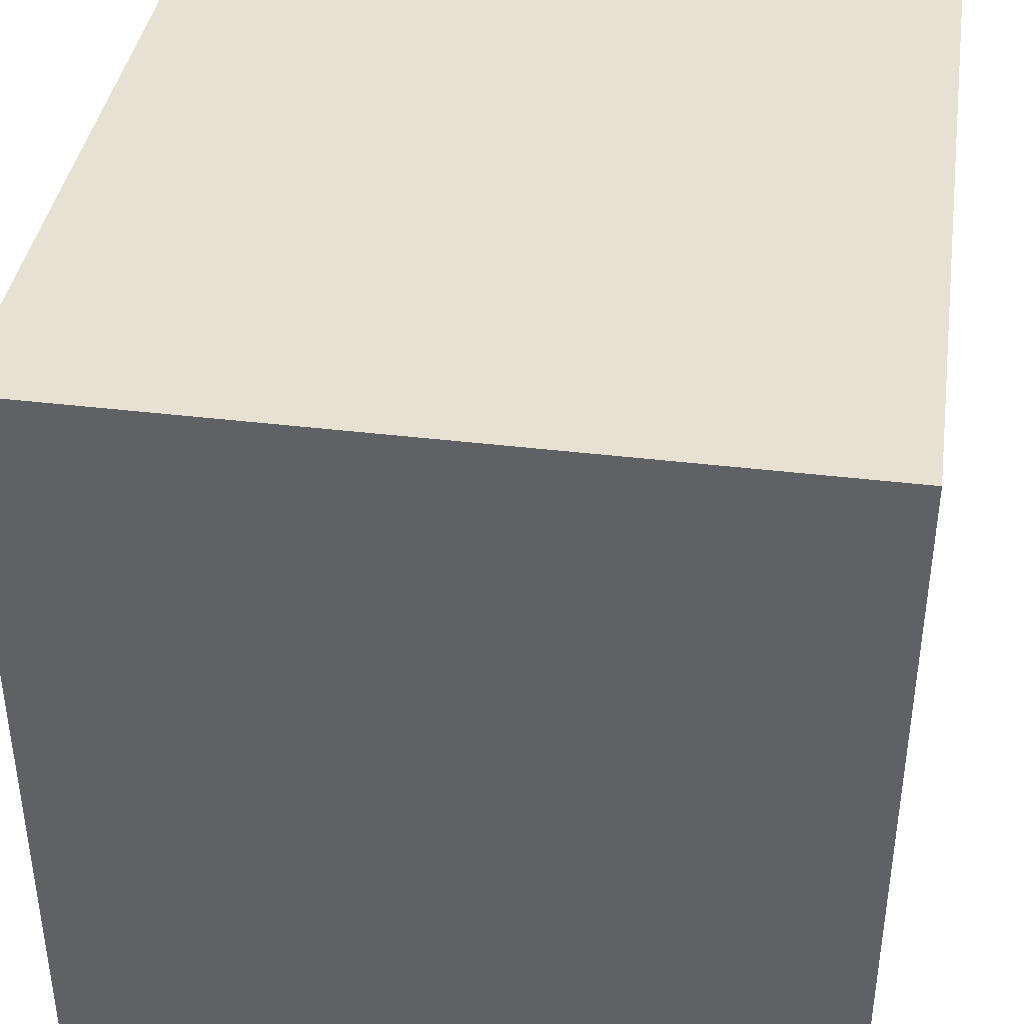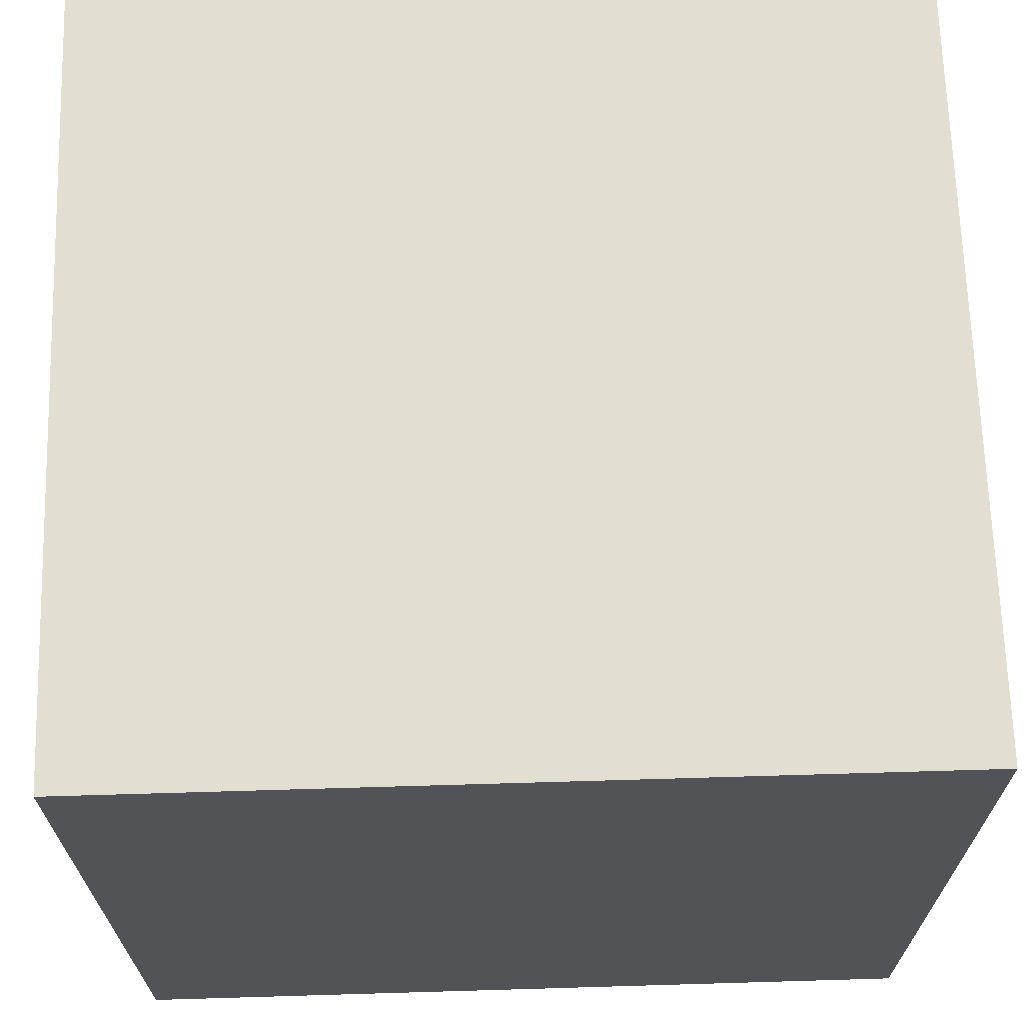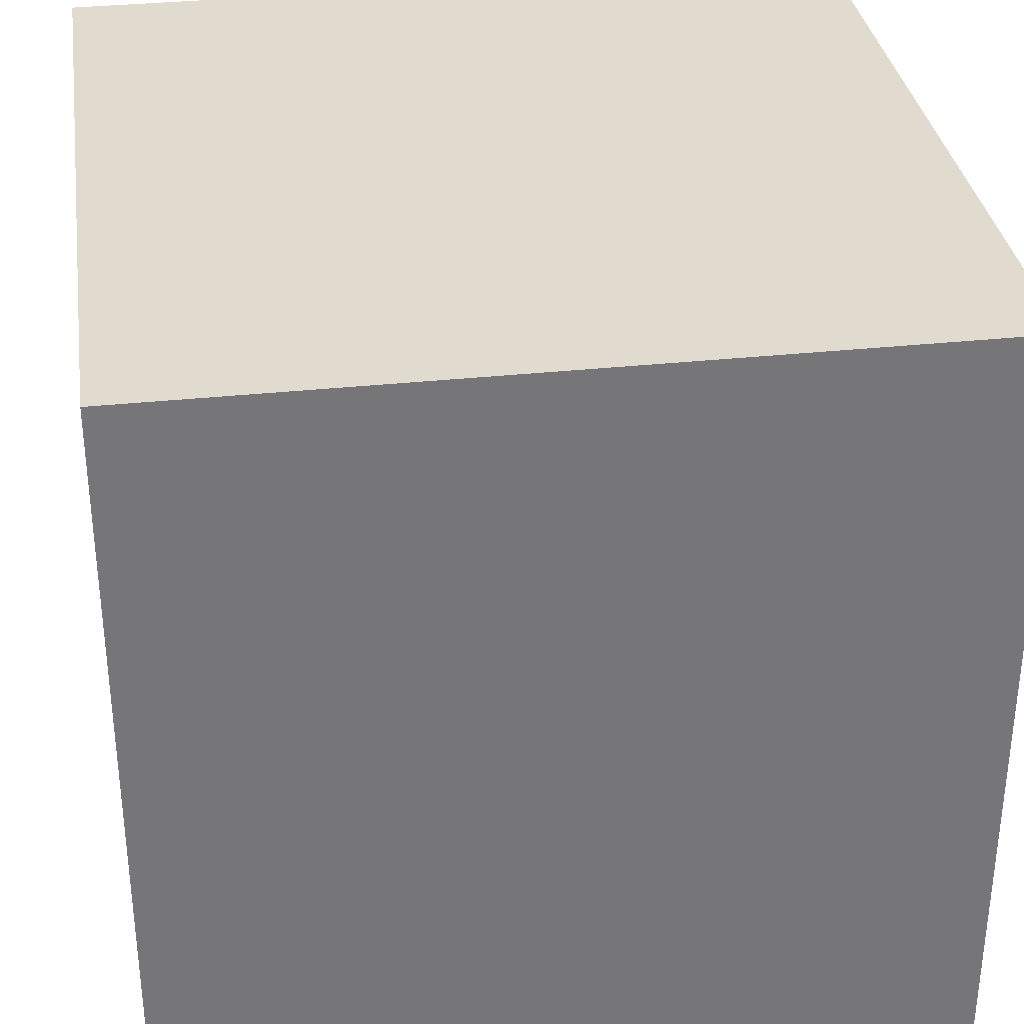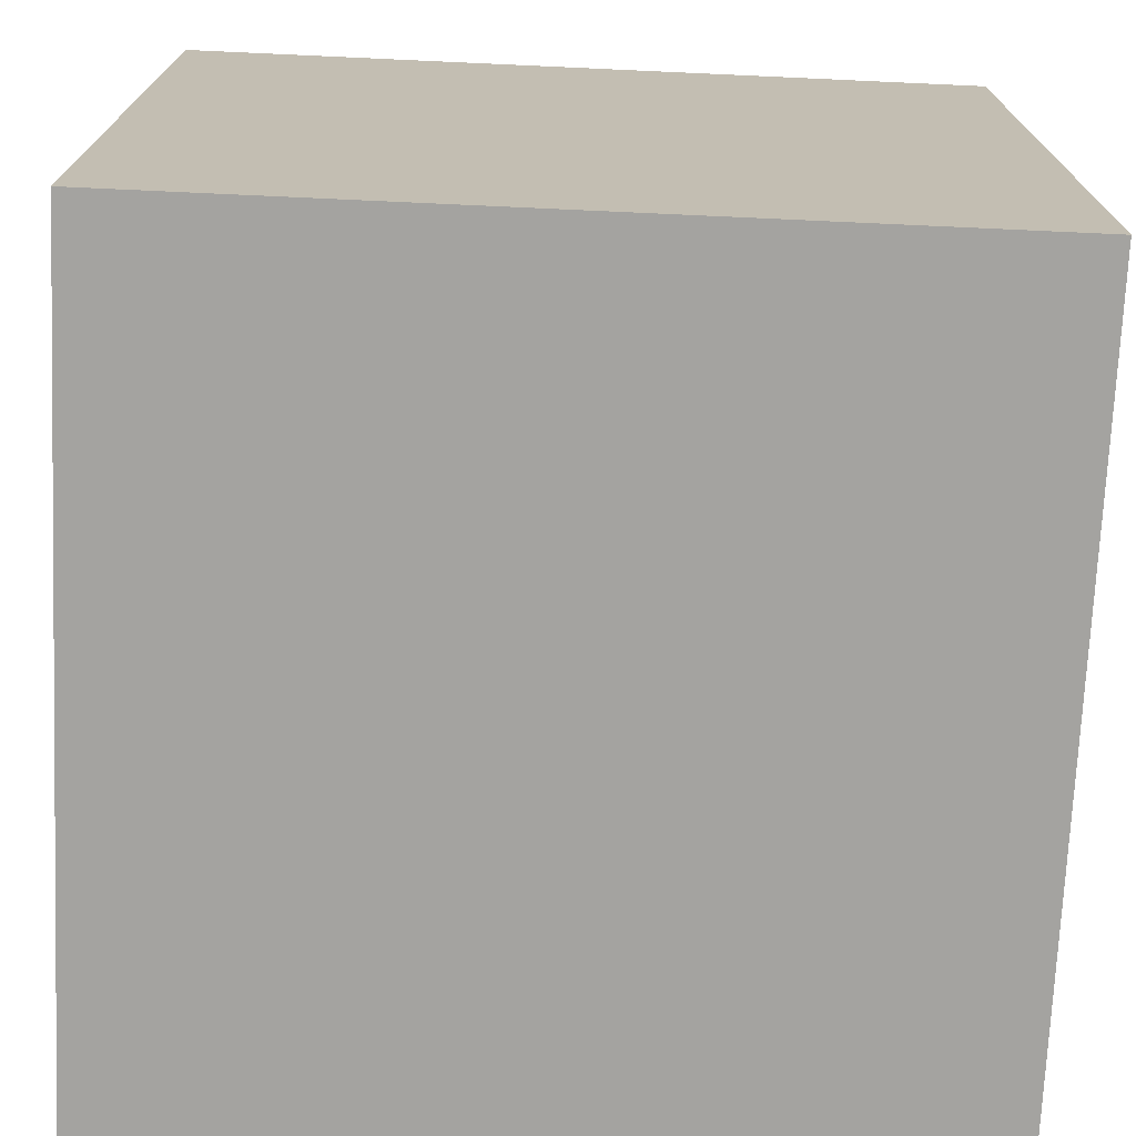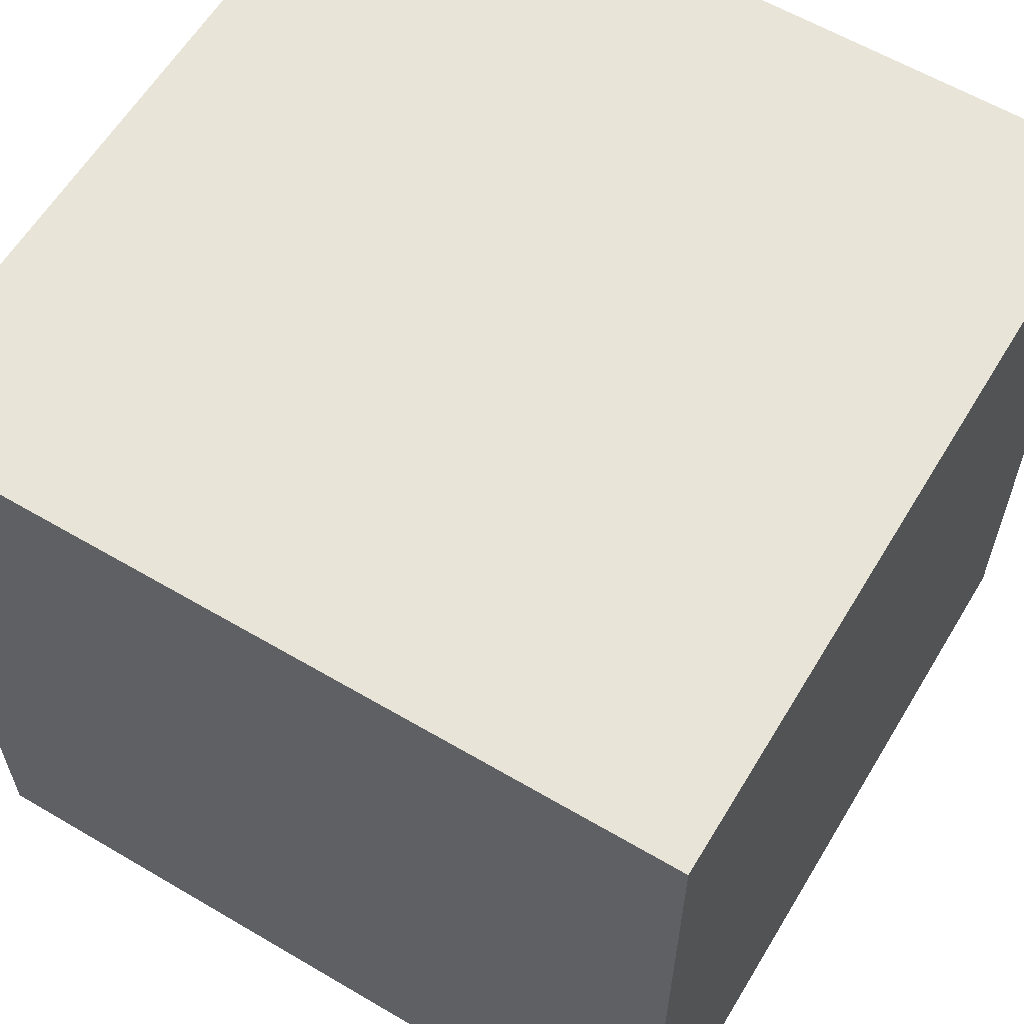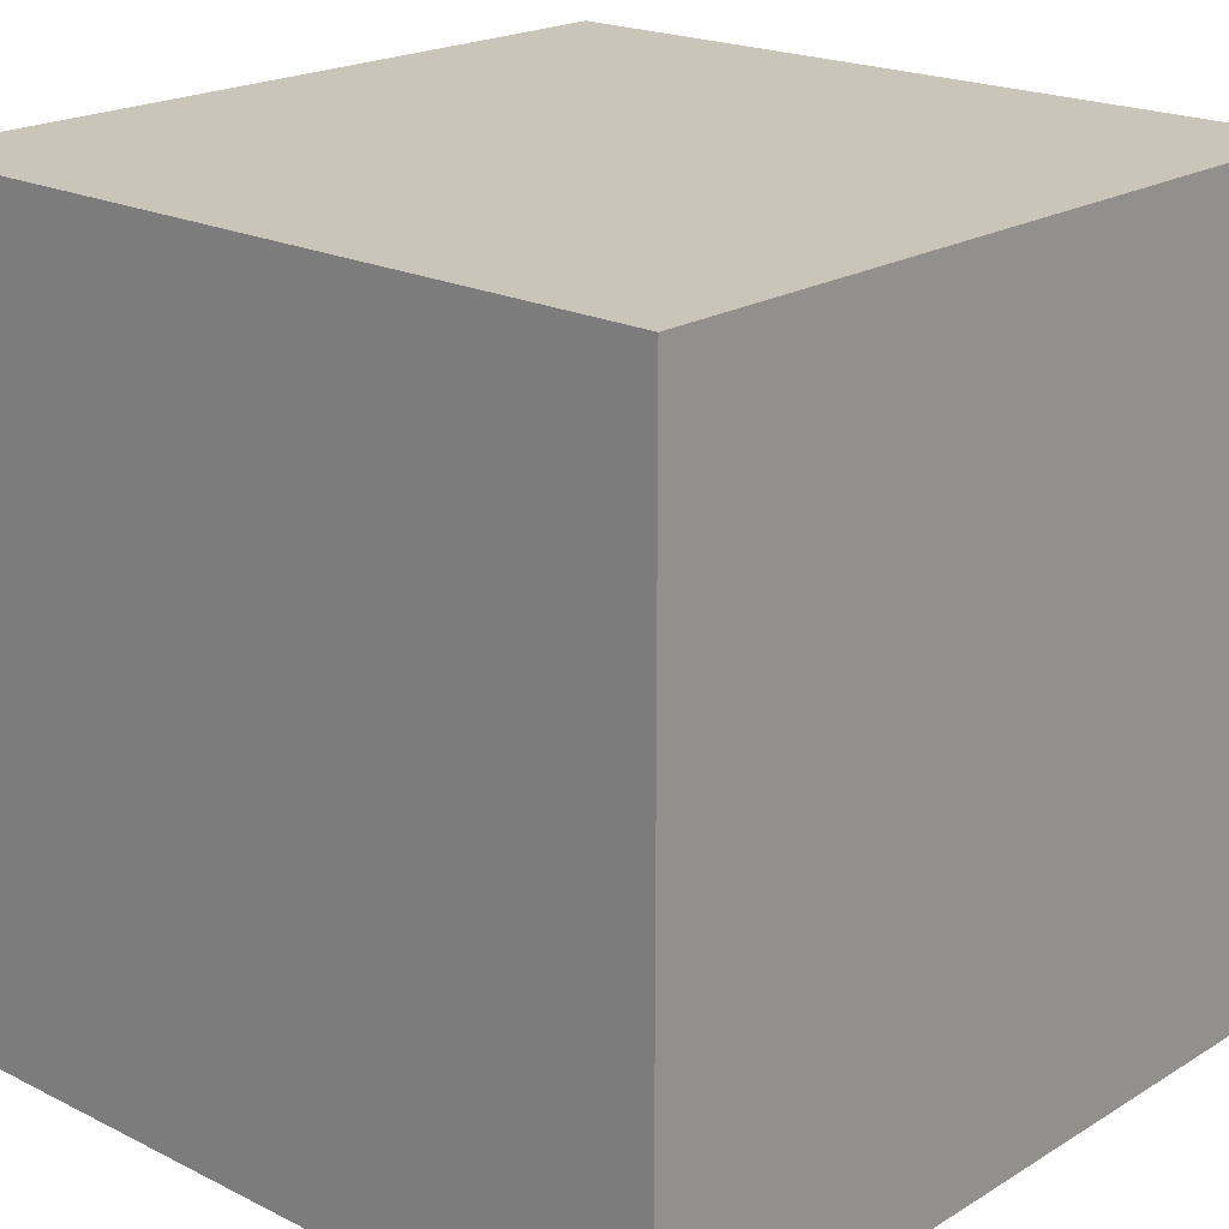
<metadata>
{"format":"obj","ext":"obj","renderer":"f3d","projection":"perspective","resolution":1024,"background":"white","views":[{"elev":39.4,"azim":8.6,"up":"+Y"},{"elev":67.9,"azim":88.3,"up":"+Z"},{"elev":33.6,"azim":171.7,"up":"+Z"},{"elev":-72.9,"azim":-2.6,"up":"+Y"},{"elev":60.6,"azim":31.0,"up":"+Y"},{"elev":20.4,"azim":42.2,"up":"+Y"}]}
</metadata>
<code>
v  -2.5 -2.5 2.5
v  -2.5 -2.5 -2.5
v  2.5 -2.5 -2.5
v  2.5 -2.5 2.5
v  -2.5 2.5 2.5
v  2.5 2.5 2.5
v  2.5 2.5 -2.5
v  -2.5 2.5 -2.5
o Box001
g Box001
f 1 2 3
f 3 4 1
f 5 6 7
f 7 8 5
f 1 4 6
f 6 5 1
f 4 3 7
f 7 6 4
f 3 2 8
f 8 7 3
f 2 1 5
f 5 8 2

</code>
